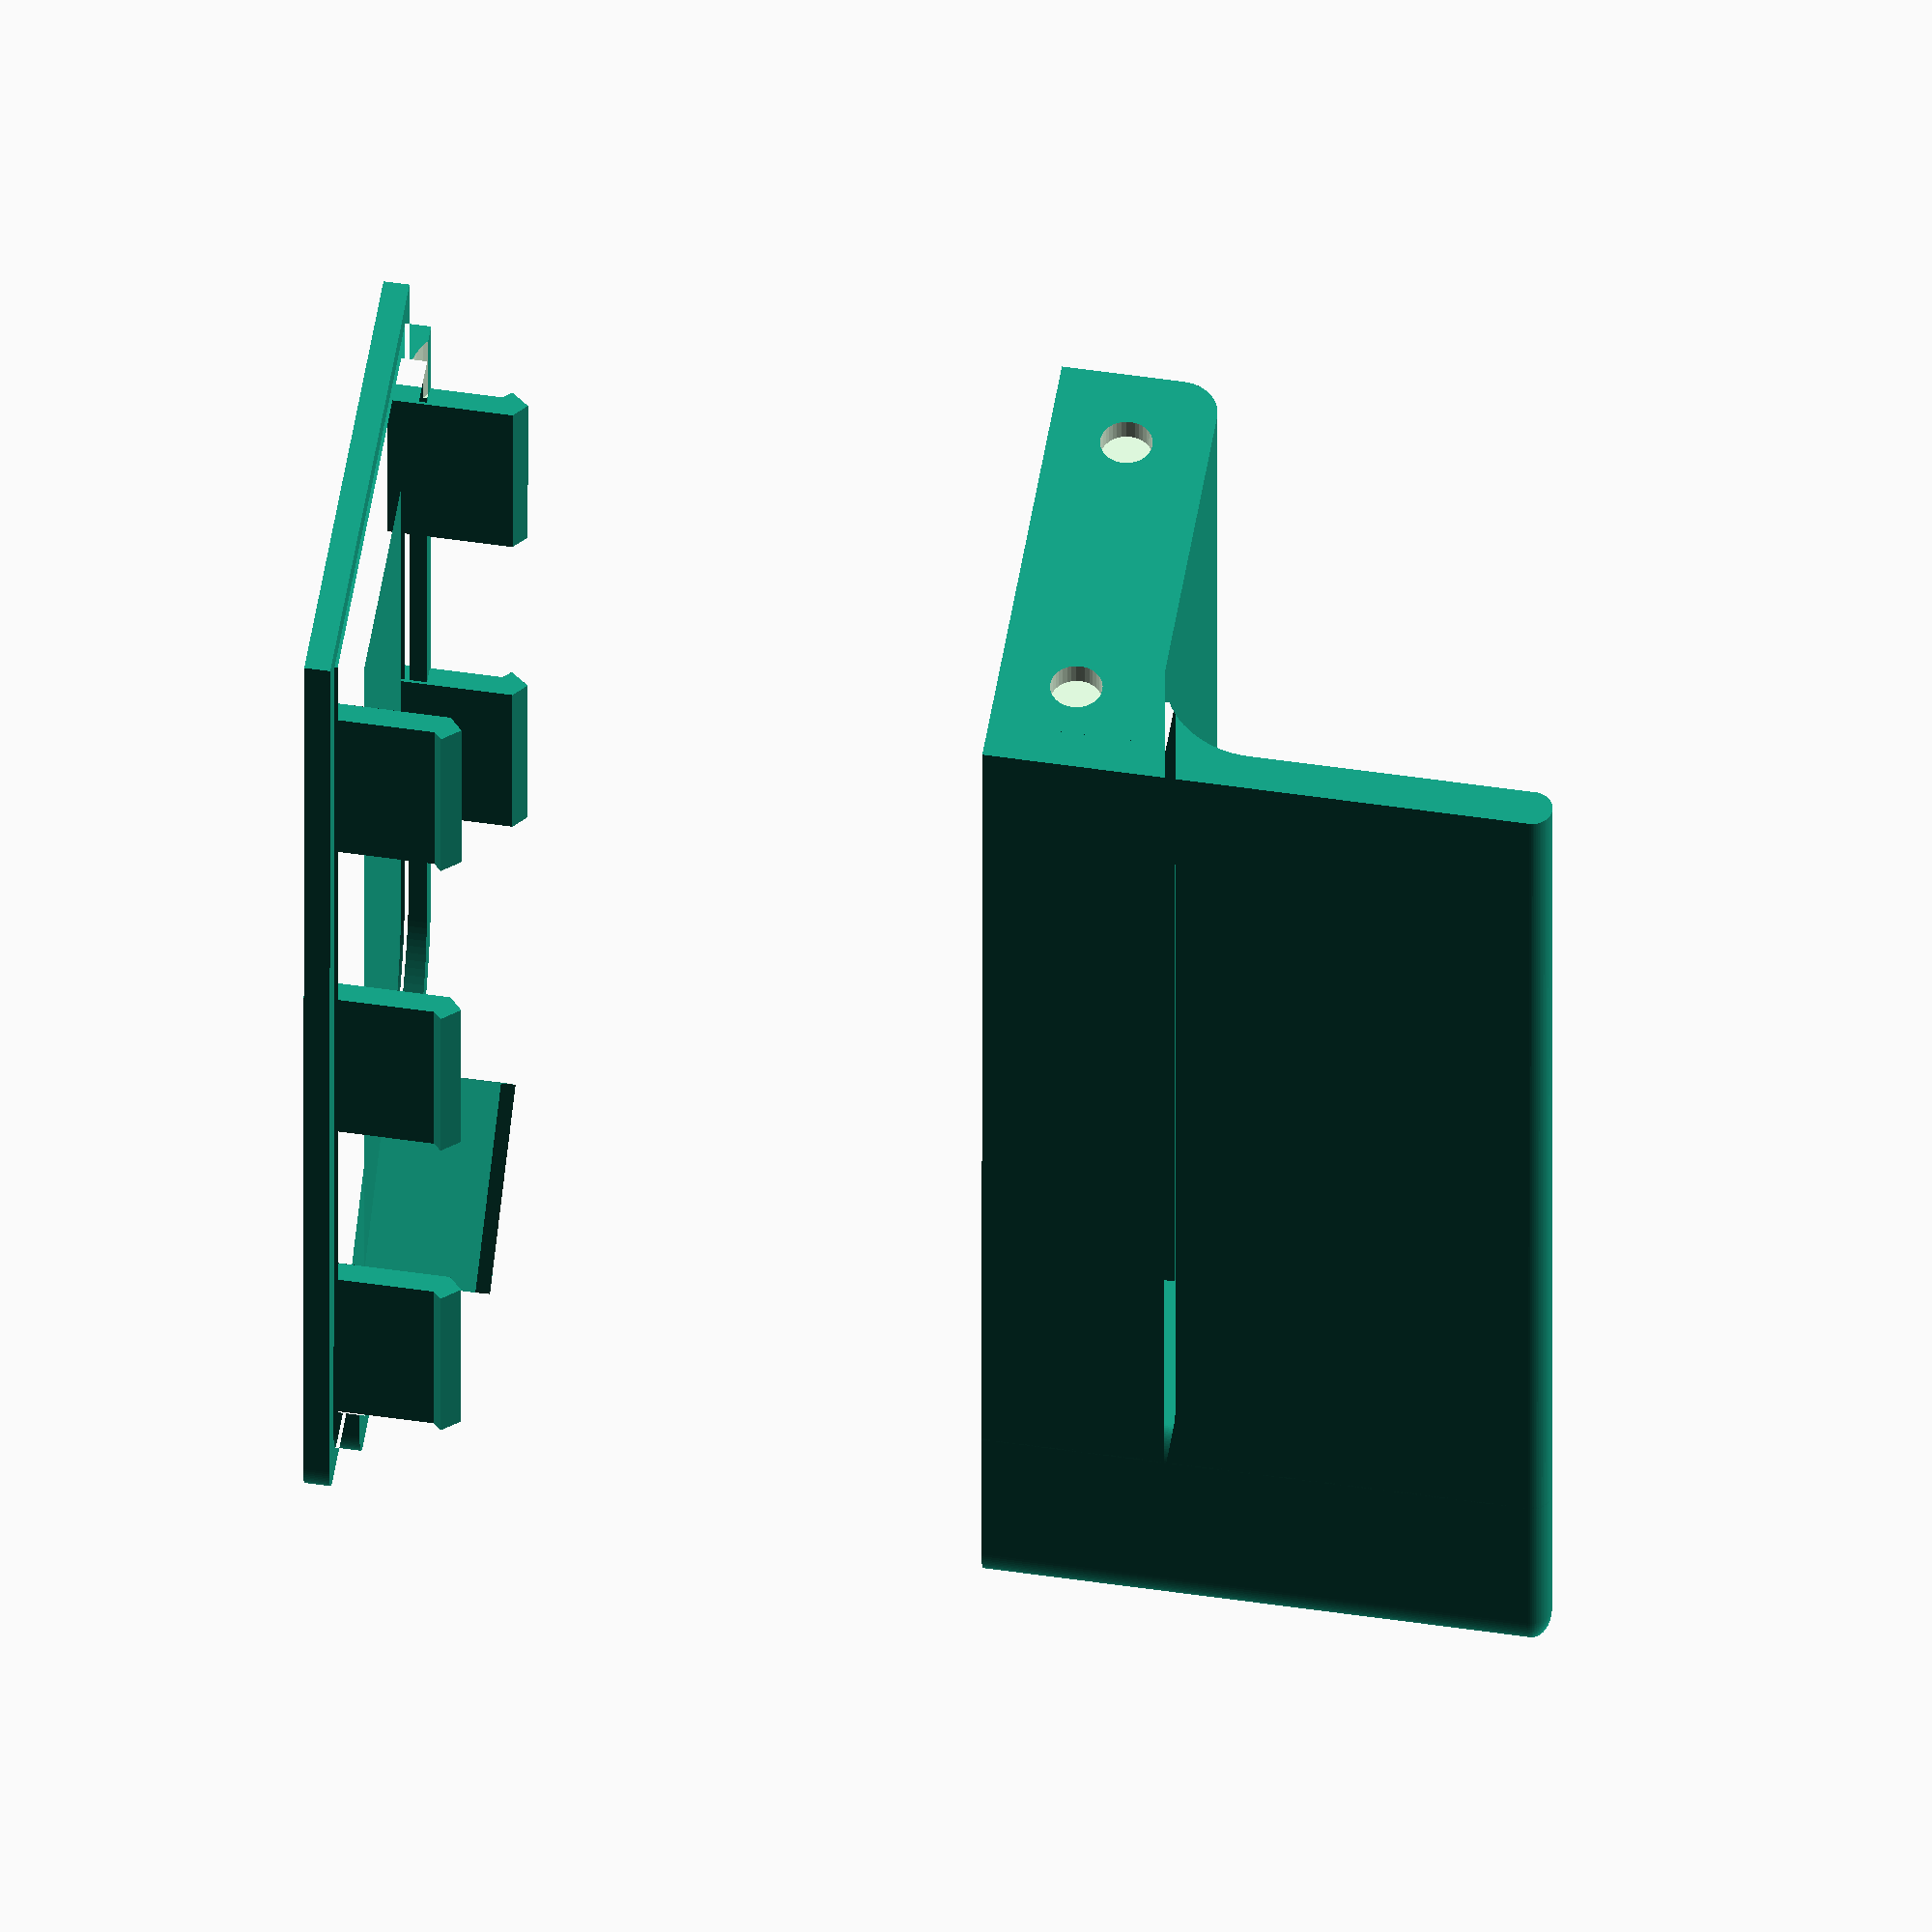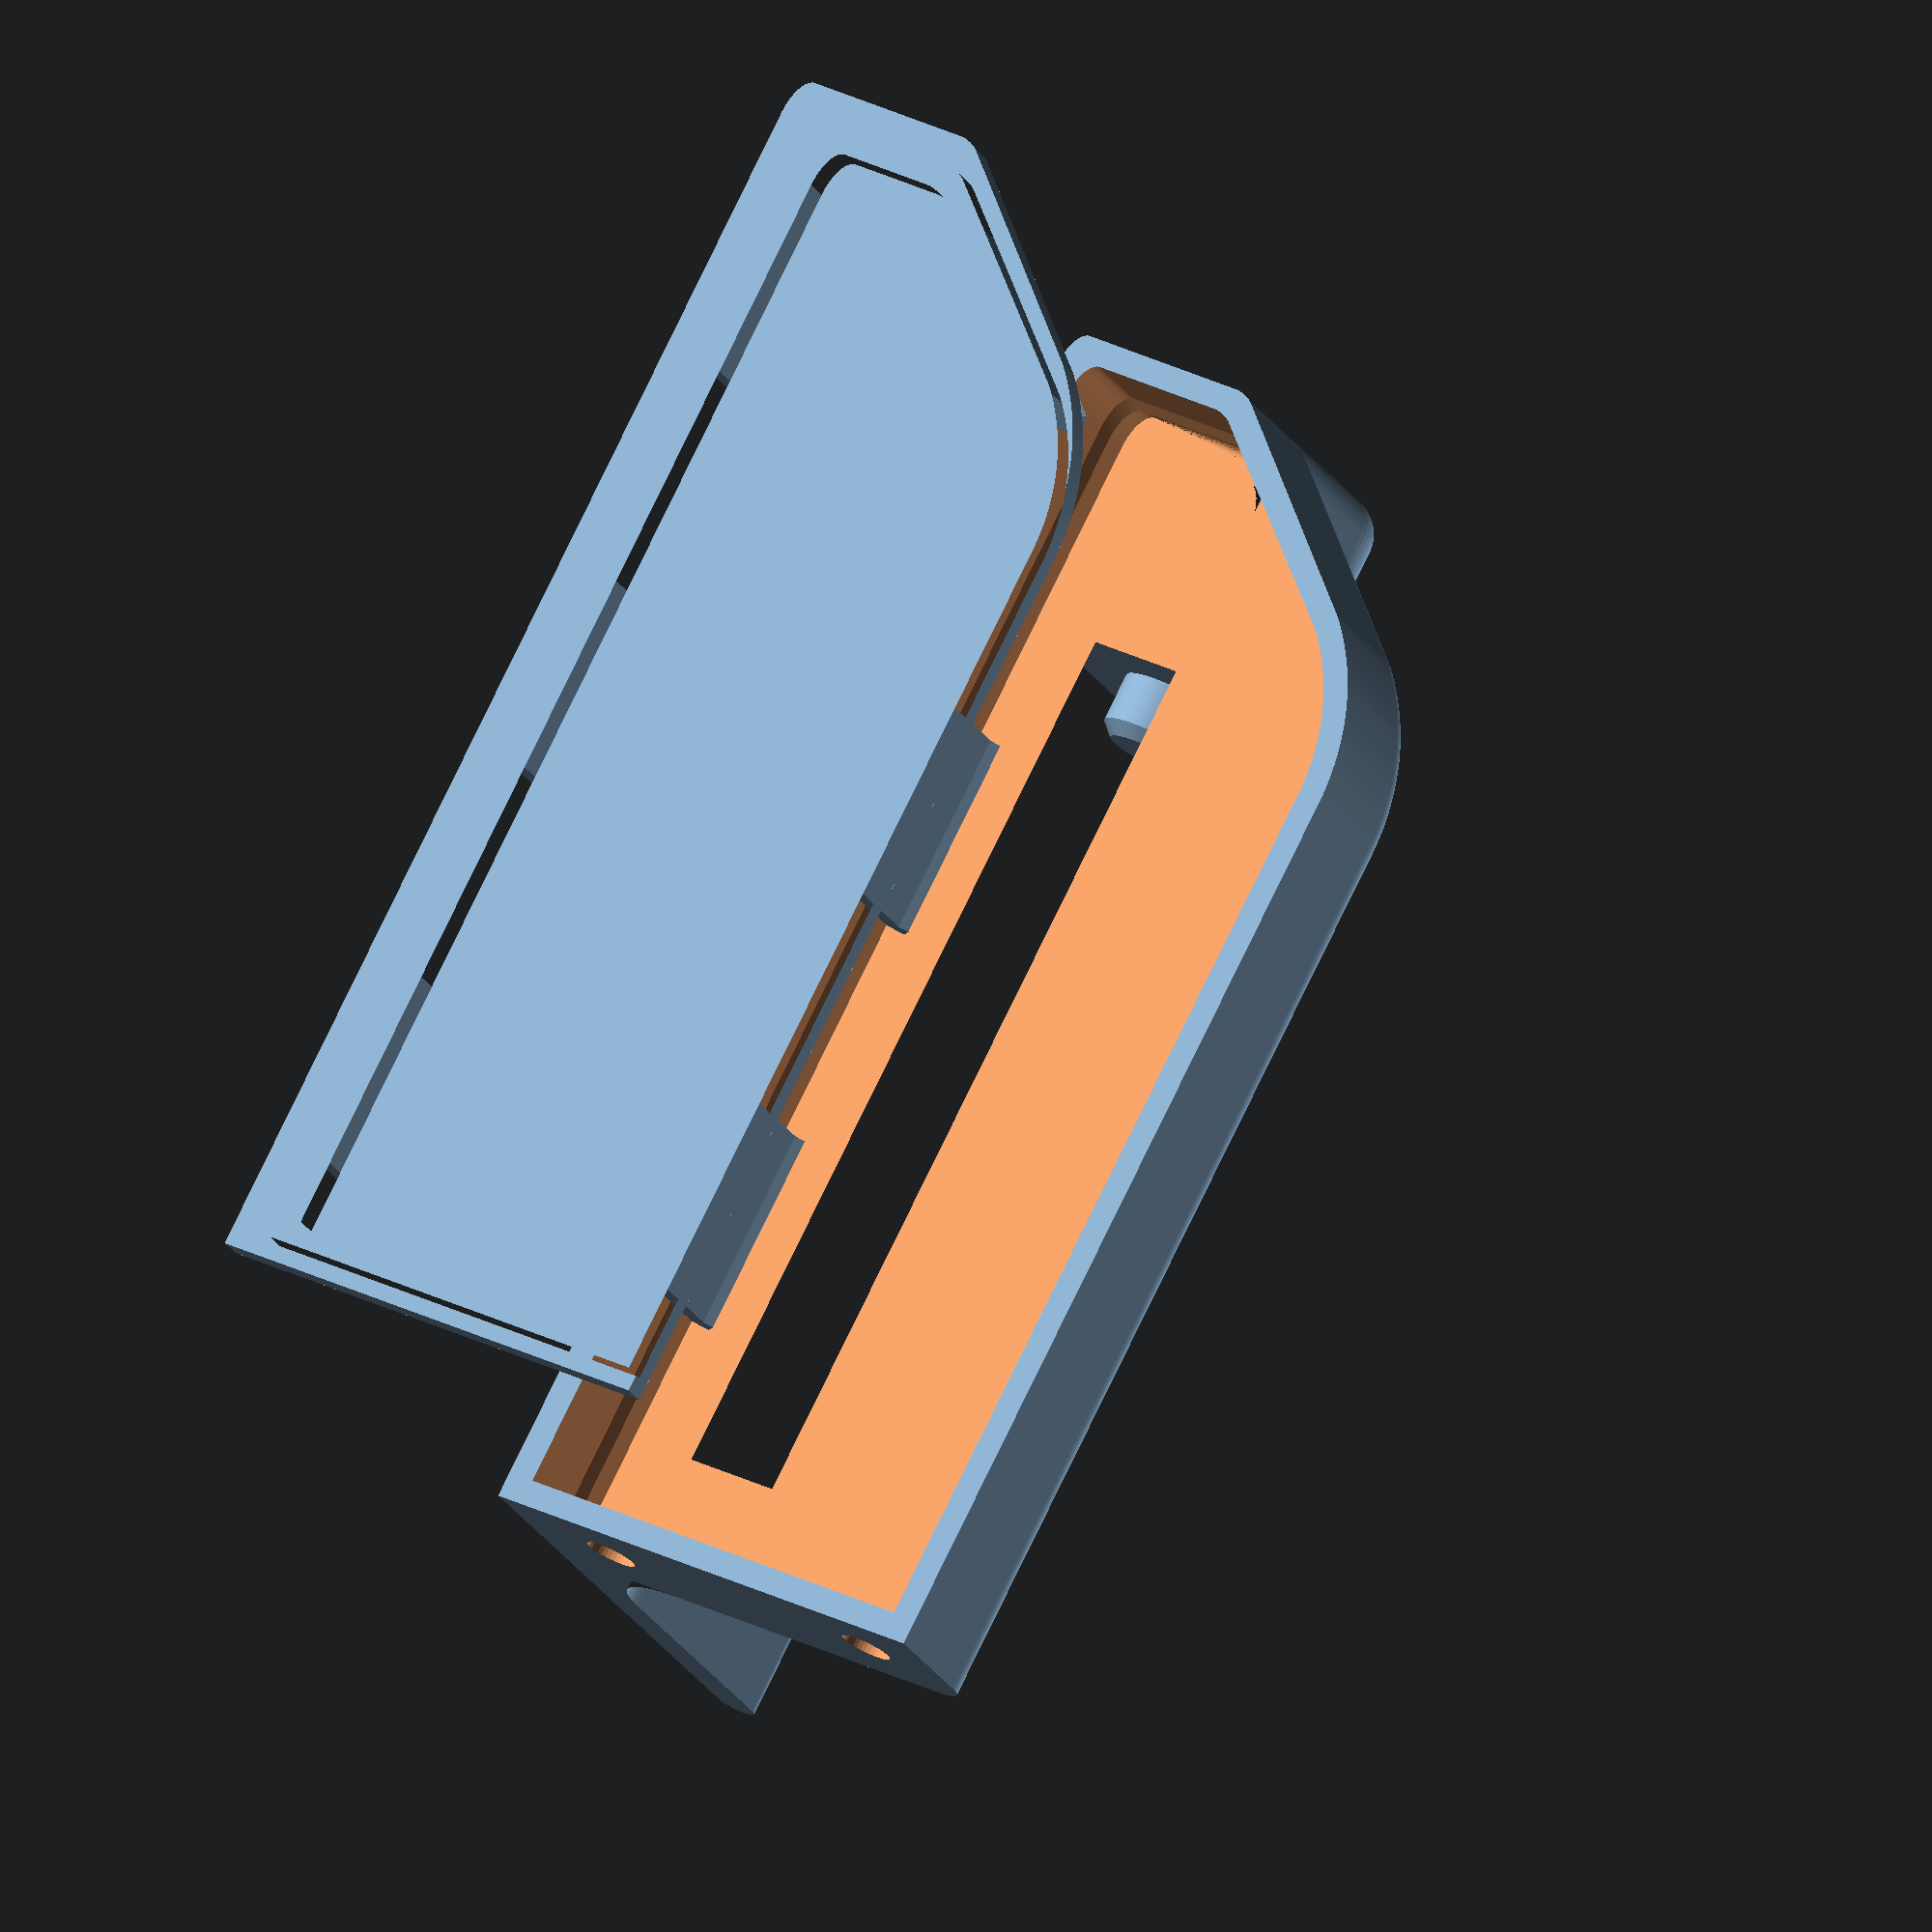
<openscad>
///* Fine
    cang = 1;
    bang = 5;
    dang = 2.5;
    dstp = 5;
    pang = 10;
    pbev = 15;
    centersteps = 60;
    coang=82;
// */
 
/* Coarse
    cang = 5;
    bang = 15;
    dang = 5;
    dstp = 3;
    pang = 15;
    pbev = 30;
    centersteps = 20;
    coang=80;
// */

width = 170;
height = 170;
breadth = 100;
thick = 15;
wall = 2;
exof = 10;
edgebev = 3;
edgeoff = 5;

indof = 20;
cutof = 14;

butwid = 50;
buthi = 50;
knobr = 25;
butsz = 140;

hingetol = 0.2;

basehi = 9.5;

tabhi = 18;
mtabhi = 13;
stabhi = 7.5;

boxheight = 51;
ribheight = 30;
boxang = 30;
boxsl = tan(boxang)*sin(45);

centerwidth = (width+thick+exof-butsz-0.1)*2;
centerthick = 32;

buttonsp = 75;

ledholes = false;
fixit = ledholes?0:1;

complete = false;

if (complete) {

    rotate([90,0,0]) front_l();
    rotate([90,0,0]) front_r();

    buttons_r();
    mirror([1,0,0]) buttons_r();

    hinge_r();
    mirror([1,0,0]) hinge_r();

    center_p();

    *color("teal") translate([0,125,27]) rotate([-90,90,0]) batteryholder();
    *color("teal") translate([118,68,0]) rotate([180,0,45]) batteryholder();
    *color("teal") translate([2.5,113.6,0]) rotate([180,0,90]) batteryholder_1();

    translate([0, 0, -0.1]) center_bottom();

    color("teal") translate([0,butsz-buthi+5.5+wall,50.0]) rotate([-90,0,180]) batteryholder_1();

    *color("teal") translate([130,75.1,11]) rotate([180+boxang,0,135]) atmega();
} else {

    // To print
    *rotate([90,-45,0]) sidebox();
    *rbutton();

    *rotate([90,45,0]) mirror([1,0,0]) sidebox();

    //*rotate([0,0,7.7])
    *front_r();
    *front_r_bottom();
    //*rotate([0,0,-10])
    *front_l();
    *front_l_bottom();
    *union() {
        mirror([1,0,0]) quarterpipe();
        translate([-5,height,breadth/2]) topdisc();
    }

    *center_p();
    *translate([0,0,-0.1]) center_bottom();

    *translate([0,0.1,0]) sidebox();
    *translate([0,0.1,-0.1]) sidebox_bottom();
    *translate([0,0.1,-0.1]) mirror([1,0,0]) sidebox_bottom();

    *rotate([90,0,0]) hinge_r();
    hinge_r();
    translate([0,0, -50.1]) hinge_bottom();

    *rotate([90,0,0]) mirror([1,0,0]) hinge_r();
    *mirror([1,0,0]) hinge_r();
    *translate([0,0, -0.1]) mirror([1,0,0]) hinge_bottom();
}

// Bottom covers

module front_l_bottom(rw=width, rh=height, w=breadth, t=wall, o=edgeoff, bv=edgebev+0.2, ang=coang-2) {
    csds = (ang/cang+1);
    bsds = 4;
    tsds = csds*bsds;
    translate([-exof,50,0]) difference() {
        polyhedron(points = concat(
            qcircle_c(rw  , rh  ,   o+bv, san=-90, ean=ang),
            qcircle_c(rw+t, rh+t,   o+bv, san=-90, ean=ang),
            qcircle_c(rw+t, rh+t, w-o-bv, san=-90, ean=ang),
            qcircle_c(rw  , rh  , w-o-bv, san=-90, ean=ang)
        ), faces = concat(
            [for (s=[0:csds-2], b=[0:csds:tsds-csds]) each [
                [s+b,s+b+1,s+((b+csds)%tsds)],[s+b+1,s+((b+csds)%tsds)+1,s+((b+csds)%tsds)]
            ]],
            [[0,csds,2*csds],[0,2*csds,3*csds],[csds-1,3*csds-1,2*csds-1],[csds-1,4*csds-1,3*csds-1]]
        ));
        for (an=[2.5:5:87.5]) rib(an, w=wall+1, z=breadth-0.2);
        mirror([1,0,0]) for (s=l_points) bcpoint(s[0],s[1], coa=11.5);
    }
    translate([-exof, 50, 0]) mirror([1,0,0]) {
        thi = 45;
        twi = 4;
        rotate([0,0,ang-0.3])
        translate([rw+t+0.1, 0, w/2]) {
            rotate([0,90,0]) linear_extrude(height=0.9) polygon([
                [-thi/2,0],[-thi/2+twi,twi],[thi/2-twi,twi],[thi/2,0]
            ]);
            translate([-0.1,-2.01,0])
            rotate([0,90,90]) linear_extrude(height=2.6) polygon([
                [-thi/2,-1],[-thi/2-2,1],[thi/2+2,1],[thi/2,-1]
            ]);
            //translate([-0.1,-0.705,0]) cube([2,2.6,w-2*(o+bv)], true);
        }
        thi2 = 11;
        twi2 = 1.5;
        for (s=[-2:2]) {
            translate([rh+3-0.01, 0.9, w/2+s*15])
            rotate([0,90,0]) linear_extrude(height=1, scale=0.4) polygon([
                [-thi2/4,0],[-thi2/4+twi2,-twi2],[thi2/4-twi2,-twi2],[thi2/4,0]
            ]);
            translate([rh+3-0.01, 0.9, w/2+s*15])
            rotate([0,-90,0]) linear_extrude(height=1, scale=0.4) polygon([
                [-thi2/4,0],[-thi2/4+twi2,-twi2],[thi2/4-twi2,-twi2],[thi2/4,0]
            ]);
        }
        translate([rh+3-0.2,1.65,w/2]) cube([2.4,2.6,w-2*(o+bv)], true);
    }
}

module front_r_bottom(rw=width, rh=height, w=breadth, t=wall, o=edgeoff, bv=edgebev+0.2, ang=89) {
    csds = (ang/cang+1);
    bsds = 4;
    tsds = csds*bsds;
    translate([exof,50,0]) mirror([1,0,0]) difference() {
        polyhedron(points = concat(
            qcircle_c(rw  , rh  ,   o+bv, san=-90, ean=ang),
            qcircle_c(rw+t, rh+t,   o+bv, san=-90, ean=ang),
            qcircle_c(rw+t, rh+t, w-o-bv, san=-90, ean=ang),
            qcircle_c(rw  , rh  , w-o-bv, san=-90, ean=ang)
        ), faces = concat(
            [for (s=[0:csds-2], b=[0:csds:tsds-csds]) each [
                [s+b,s+b+1,s+((b+csds)%tsds)],[s+b+1,s+((b+csds)%tsds)+1,s+((b+csds)%tsds)]
            ]],
            [[0,csds,2*csds],[0,2*csds,3*csds],[csds-1,3*csds-1,2*csds-1],[csds-1,4*csds-1,3*csds-1]]
        ));
        for (an=[2.5:5:87.5]) rib(an, w=wall+1, z=w-0.2);
        mirror([1,0,0]) for (s=r_points) bcpoint(s[0],s[1]);
    }
    translate([exof, 50, 0]) {
        thi = 45;
        twi = 4;
        rotate([0,0,ang-0.3])
        translate([rw+t+0.1, 0, w/2]) {
            rotate([0,90,0]) linear_extrude(height=0.9) polygon([
                [-thi/2,0],[-thi/2+twi,twi],[thi/2-twi,twi],[thi/2,0]
            ]);
            translate([-0.1,-2.01,0])
            rotate([0,90,90]) linear_extrude(height=2.6) polygon([
                [-thi/2,-1],[-thi/2-2,1],[thi/2+2,1],[thi/2,-1]
            ]);
        }
        thi2 = 11;
        twi2 = 1.5;
        for (s=[-2:2]) {
            translate([rh+3-0.01, 0.9, w/2+s*15])
            rotate([0,90,0]) linear_extrude(height=1, scale=0.4) polygon([
                [-thi2/4,0],[-thi2/4+twi2,-twi2],[thi2/4-twi2,-twi2],[thi2/4,0]
            ]);
            translate([rh+3-0.01, 0.9, w/2+s*15])
            rotate([0,-90,0]) linear_extrude(height=1, scale=0.4) polygon([
                [-thi2/4,0],[-thi2/4+twi2,-twi2],[thi2/4-twi2,-twi2],[thi2/4,0]
            ]);
        }
        translate([rh+3-0.2,1.65,w/2]) cube([2.4,2.6,w-2*(o+bv)], true);
    }
}

module hinge_bottom(w = breadth+hingetol, hsw = 20, t=wall) {
    csds = (45/dang+135/bang+5);
    bsds = 6;
    tsds = csds*bsds;
    difference() {
        polyhedron(
            points = concat(
                hinge_c_curve1(0, -t, t=0),
                hinge_c_curve1(0, 0, t=0),
                hinge_c_curve1(0, 0, t=t+0.1),
                hinge_c_curve1(0, 2, t=t+0.1),
                hinge_c_curve1(0, 2, t=t*2),
                hinge_c_curve1(0, 0, t=t*2)
            ), faces = concat(
                [for (s=[0:bsds-2]) each cquads(csds, csds*s, csds*bsds)],
                [[for (s=[0:csds-1]) s],
                 [for (s=[tsds-1:-1:tsds-csds]) s]]
            ));
        b_hingeholes(o=-1);
    }
    x1=width+thick-5.5;
    x2=width+thick+hsw+7.4;
    translate([x1, -17, 0]) rotate([0,0,90]) box_tab(w=16, h=stabhi+0.1);
    translate([x1, -51, 0]) rotate([0,0,90]) box_tab(w=16, h=stabhi+0.1);
    translate([x1, -85, 0]) rotate([0,0,90]) box_tab(w=16, h=stabhi+0.1);

    translate([x2, -17, 0]) rotate([0,0,-90]) box_tab(w=16, h=stabhi+0.1);
    translate([x2, -51, 0]) rotate([0,0,-90]) box_tab(w=16, h=stabhi+0.1);

    translate([x2-12, -90, 0]) rotate([0,0,-140]) box_tab(w=16, h=stabhi+0.1);
}

module center_bottom(w = centerwidth, b = centerthick, t = wall, tol=0.2) {
    csds = 4;
    bsds = 6;
    tsds = csds*bsds;
    y = butsz-buthi+5.1;
    difference() {
        polyhedron(
        points = concat(
            cb_curve(w-tol*2, b, -t, y),
            cb_curve(w-tol*2, b, 0, y),
            cb_curve(w-t*2-tol*2, b-t*2-tol*2, 0, y+t+tol),
            cb_curve(w-t*2-tol*2, b-t*2-tol*2, 5, y+t+tol),
            cb_curve(w-t*4-tol*4, b-t*4-tol*4, 5, y+t*2+tol*2),
            cb_curve(w-t*4-tol*4, b-t*4-tol*4, 0, y+t*2+tol*2)),
        faces = concat(
            [for (s=[0:bsds-2]) each cquads(csds, csds*s, tsds)],
            [[for (s=[0:csds-1]) s],
             [for (s=[tsds-1:-1:tsds-csds]) s]]
             ));

        translate([-w/2+18, y+b-t-t/2, 4.5]) cube([14, t+1, 3], true);
        translate([-w/2+18, y+b-t-t/2, 3]) cube([8, t+1, 6], true);

        b_centerholes();
        b_centerholes(f=-1);
    }
    translate([-w/2+18, y+b-t-9.5, 0]) {
        translate([0,0,1.45]) cube([12, 4, 3.1], true);
        translate([-5,3,1.45]) cube([2, 8.5, 3.1], true);
        translate([ 5,3,1.45]) cube([2, 8.5, 3.1], true);
        translate([ 4.2,0,3]) cylinder(3, 1.5, 1.5, $fn=360/pang);
        translate([-4.2,0,3]) cylinder(3, 1.5, 1.5, $fn=360/pang);
        translate([ 4.2,0,6]) cylinder(0.5, 1.5, 1.0, $fn=360/pang);
        translate([-4.2,0,6]) cylinder(0.5, 1.5, 1.0, $fn=360/pang);

        translate([-6.8, 0, 0]) musb_tab();
        translate([ 6.8, 0, 0]) mirror([1,0,0]) musb_tab();
    }

    translate([0, y+b-t-0.6, 0]) box_tab(w=40);
    translate([-w/2+20, y+t+0.6, 0]) mirror([0,1,0]) box_tab();
    translate([ w/2-20, y+t+0.6, 0]) mirror([0,1,0]) box_tab();
}

module b_centerholes(o=-1, f=1, t=wall, r=10/2) {
    y = butsz-buthi+5.1 + centerthick/2;
    x = f*(centerwidth/2+o*(t+3-0.5));
    translate([x, y, 25]) {
        translate([0,-10,-18]) rotate([0,90,0]) cylinder(7, r, r, true, $fn=360/pang);
        translate([0, 10,-18]) rotate([0,90,0]) cylinder(7, r, r, true, $fn=360/pang);
    }
}

module b_hingeholes(o=1, t=wall, r=10/2) {
    translate([width+thick/2+ 7, o*(t+3), 6]) rotate([90,0,0]) cylinder(7, r, r, true, $fn=360/pang);
    translate([width+thick/2+31, o*(t+3), 6]) rotate([90,0,0]) cylinder(7, r, r, true, $fn=360/pang);
}

module musb_tab(h=4.6, w=8) {
    rotate([0,-90,-90]) translate([0,0,-w/2]) linear_extrude(height=w) polygon([
        [-1,0],[h,0],[h+0.4,0.4],[h+2,-0.4],[h+1, -1.4],[-1,-1.4]
    ]);
}

module box_tab(h=tabhi+0.1, w=20) {
    rotate([0,-90,0]) translate([0,0,-w/2]) linear_extrude(height=w) polygon([
        [-1,0],[h,0],[h+0.6,0.6],[h+2,-0.5],[h+1, -1.6],[-1,-1.6]
    ]);
}

function cb_curve(w, b, h, y) = [[-w/2,y,h],[w/2,y,h],[w/2,y+b,h],[-w/2,y+b,h]];


module sidebox_bottom(t = wall, tol=0.2) {
    csds = (225/bang+5)+(45/dang+1);
    bsds = 6;
    tsds = bsds*csds;
    tw = width+thick+exof;
    supr = 64/sqrt(2);
    difference() {
        union() {
            polyhedron(points = concat(
                sbb_curve(-t, 0),
                sbb_curve(0, 0),
                sbb_curve(0, t+tol),
                sbb_curve(5, t+tol),
                sbb_curve(5, t*2+tol),
                sbb_curve(0, t*2+tol)
                ), faces = concat(
                    [for (s=[0:bsds-2]) each cquads(csds, csds*s, tsds)],
                    [[for (s=[0:csds-1]) s],
                     [for (s=[tsds-1:-1:tsds-csds]) s]]
                ));

            translate([tw-butsz/2-21.65+30, butsz/2-21.65-30, 0]) rotate([0,0,135]) box_tab(w=40);
            translate([tw-butsz/2-21.65-30, butsz/2-21.65+30, 0]) rotate([0,0,135]) box_tab(w=40);
            translate([tw-butsz/2+21.65, butsz/2+21.65, 0]) rotate([0,0,-45]) box_tab(h=mtabhi+0.1, w=127);
        }
        b_centerholes(o=1);
        b_hingeholes();

        // Rib cutouts
        translate([tw-butsz/2, butsz/2, 0]) rotate([0,0,45]) sb_support(th=1.2);
        translate([tw-butsz/2+supr, butsz/2-supr, 0]) rotate([0,0,45]) sb_support(th=1.2);
        translate([tw-butsz/2-supr, butsz/2+supr, 0]) rotate([0,0,45]) sb_support(th=1.2);
        for (s=[-supr:supr/4:supr]) {
            translate([tw-butsz/2+s, butsz/2-s, 0]) rotate([0,0,45]) sb_support_2(th=0.6);
        }
        translate([tw-butsz/2+supr*1.25, butsz/2-supr*1.25, 0]) rotate([0,0,45]) sb_support_2(12, th=0.6);
    }
}

function sbb_curve(z, t, eb=5, hb=20, w=width+thick+exof, bw=butwid, bh=buthi, bs=butsz, hsw=20) = concat(
// I don't know where 1.213 comes from; trial and error
    [[w-t+hsw, t, z]],
    bcircle_b(hb-t, w-hb+hsw, hsw-1.213, z, 90, 135, a=dang),
    bcircle_b(eb-t, w-bs+bh-eb, bs-eb, z, 135, 180),
    bcircle_b(eb-t, w-bs+eb, bs-eb, z, 180, 270),
    bcircle_b(eb-t, w-bs+eb, bs-bw+eb, z, 270, 315),
    bcircle_b(eb-t, w-bw+eb, eb, z, 315, 360)
    );

function bcircle_b(r, x, y, z, san, ean, a=bang) = 
    [for (an=[san:(san<ean?a:-a):ean])
        [x+r*sin(an),y-r*cos(an),z]];

// The modules

module center_p(w = centerwidth, b = centerthick, h = 40, eh=40, t=wall, st=centersteps) {
    csds = 2*st+2;
    bsds = (180/bang+7);
    tsds = csds*bsds;
    y = butsz-buthi+5.1;
    difference() {
        union() {
            polyhedron(points = concat( 
                [for (an=[-90:bang:0]) each center_curve(an, y, w, b, h, eh+30, st)],
                center_curve(0, y, w, b, 0, 0, st),
                center_curve(0, y+t, w-t*2, b-t*2, 0, 0, st, bv=edgebev-t),
                center_curve(0, y+t, w-t*2, b-t*2, tabhi-1.2, 0, st, bv=edgebev-t),
                center_curve(0, y+t+0.6, w-t*2, b-t*2-1.2, tabhi, 0, st, bv=edgebev-t-0.6),
                center_curve(0, y+t, w-t*2, b-t*2, tabhi+0.6, 0, st, bv=edgebev-t),
                [for (an=[0:-bang:-90]) each center_curve(an, y+t, w-t*2, b-t*2, h, eh+30, st, bv=edgebev-t)]
                ), faces = concat(
                [for (s=[0:bsds-2]) each cquads(csds, csds*s, tsds)],
                [for (s=[0:csds/2-1]) each [[s, s+1, csds-s-1],[s, csds-s-1, csds-s]]],
                [for (s=[0:csds/2-1]) each [[tsds-s-1, tsds-s-2, tsds-csds+s+1],[tsds-s-1, tsds-csds+s+1, tsds-csds+s]]]
                ));
            translate([0, y, h+eh+10]) disc(r=40, t=b+5);
        }
        translate([0, y+t, h+eh+10]) disc(r=38, t=b+5-t*2);
        translate([0, y+b/2, h+eh-10]) cube([51.6, b-t*2, 40], true);

        centerholes(f =  1);
        centerholes(f = -1);

        translate([-w/2+14, y+b-t/2, 25]) switchhole();
        translate([-w/2+18, y+b-t/2, 1.5]) cube([9, t+1, 3.2], true);
        translate([0, y+t+0.5, tabhi]) cube([29.2, 1, 4], true);
    }
    translate([0, y+t, 0]) battery_slot();
    translate([0, y+t, 0]) mirror([1,0,0]) battery_slot();
}

module battery_slot(l=100, l2=15, w=29.2, h=4.5, t=1, s=2.5, e=0.5) {
    translate([w/2,0,l2+h+t]) rotate([0,90,0]) linear_extrude(height=s) polygon([
        [0,0],[0,h+t],[e,h+t],[e+h+t,0]
    ]);
    translate([w/2,h,l2+h+t]) rotate([-90,0,0]) linear_extrude(height=t) polygon([
        [-e,0],[0,0],[0,e]
    ]);
    translate([w/2,0,l2+h+t]) linear_extrude(height=l-l2-h-t) polygon([
        [0, -e],[0, h],[-e, h],[-e, h+t],[s,h+t],[s,-e]
    ]);
}

module switchhole(t=wall) {
    rotate([90,0,0]) cylinder(t+1, 10, 10, true, $fn=360/dang);
    translate([-10,0,0]) cube([1, t+1, 2], true);
    translate([0,0, 10]) cube([4, t+1, 1], true);
    translate([0,0,-10]) cube([4, t+1, 1], true);
}

function center_curve(an, y, w, b, h, eh, st, bv=edgebev) = concat(
    [for (x=[ 1:-2/st:-1]) [ x*w/2, y  +bv-bv*cos(an), h-bv*sin(an) + eh*((1-abs(x))*(1-abs(x))) ]],
    [for (x=[-1: 2/st: 1]) [ x*w/2, y+b-bv+bv*cos(an), h-bv*sin(an) + eh*((1-abs(x))*(1-abs(x))) ]]
);

/*
function center_curve(an, y, w, b, h, eb=5, bv=edgebev) = concat(
    qcircle(
        eb-bv+bv*cos(an), eb-bv+bv*cos(an),
        h-bv-bv*sin(an),  w/2-eb, y+eb, san=90, a=bang),
    qcircle(
        eb-bv+bv*cos(an), eb-bv+bv*cos(an),
        h-bv-bv*sin(an), -w/2+eb, y+eb, san=180, a=bang),
    qcircle(
        eb-bv+bv*cos(an), eb-bv+bv*cos(an),
        h-bv-bv*sin(an), -w/2+eb, y+b-eb, san=270, a=bang),
    qcircle(
        eb-bv+bv*cos(an), eb-bv+bv*cos(an),
        h-bv-bv*sin(an),  w/2-eb, y+b-eb, san=0, a=bang)
);
*/

module hinge_r(w = breadth+hingetol, bv=edgebev) {
    csds = 360/bang+5;
    bsds = 90/bang+2;
    bsh = bsds/2-1;
    tsds = csds*bsds;

    bsds2 = 180/bang+2;
    tsds2 = csds*bsds2;

    exsds = (90/cang-1);

    translate([exof,0,basehi]) difference() {
        union() {
            polyhedron(
            points = concat(
                hinge_curve(0,0,0,bv),
                [for (an=[0:bang:90]) each
                    hinge_curve(an,-w,1, bv)]
                    ),
            faces = concat(
                [for (s=[0:bsds-2]) each cquads(csds, csds*s, tsds)],
                [[for (s=[0:csds-1]) s],
                 [for (s=[tsds-1:-1:tsds-csds]) s]]
             ));
            polyhedron(
                points = concat(
                    [for (an=[-90:bang:0]) each
                        hinge_curve(an,-w+indof-0.1,-1, bv, sho=cutof+2.5, eb=5, oc=8)],
                    [for (an=[0:bang:90]) each
                        hinge_curve(an,-w,1, bv, sho=cutof+2.5, eb=5, oc=8)]
                        ),
                faces = concat(
                    [for (s=[0:bsds2-2]) each cquads(csds, csds*s, tsds2)],
                    [[for (s=[0:csds-1]) s],
                     [for (s=[tsds2-1:-1:tsds2-csds]) s]]
             ));
            translate([width+thick/2,-w+indof,10.5]) rotate([90,0,0]) cylinder(7.5, 4.4, 4.4, true, $fn=360/dang);
            translate([width+thick/2,-w+indof+4.25,10.5]) rotate([90,0,0]) cylinder(1, 3.4, 4.4, true, $fn=360/dang);
            hinge_side1();
        }
        translate([-exof,0,-basehi]) hinge_cutout();
        translate([-exof, 0.7, -basehi]) hingeholes();
    }
}

module hinge_side1(hsw = 20, w = breadth+hingetol, x = width+thick, bv=edgebev, tol=0.1) {
    csds = (45/bang+45/dang+6);
    bsds = (90/bang+2);
    tsds = bsds*csds;
    polyhedron(
        points = concat(
            hinge_s_curve1(0, x, hsw, w, -basehi, bv),
            [for (an=[0:bang:90]) each hinge_s_curve1(an, x, hsw, w, -tol, bv)]
            ),
        faces = concat(
            [for (s=[0:bsds-2]) each cquads(csds, csds*s)],
            [[for (s=[0:csds-1]) s],
             [for (s=[tsds-1:-1:tsds-csds]) s]]
        )
    );
}

module hinge_side2(hsw = 20, w = butwid, x = width+thick, bv=edgebev, eb=5, tol=0.1) {
    csds = (45/dang+4);
    bsds = (90/bang+2);
    tsds = bsds*csds;
    polyhedron(
        points = concat(
            hinge_s_curve2(0, x, hsw, w, -basehi, bv, eb),
            [for (an=[0:bang:90]) each hinge_s_curve2(an, x, hsw, w, -tol, bv, eb)]
            ),
        faces = concat(
            [for (s=[0:bsds-2]) each cquads(csds, csds*s)],
            [[for (s=[0:csds-1]) s],
             [for (s=[tsds-1:-1:tsds-csds]) s]]
        )
    );
}

function hinge_s_curve1(an, x, hsw, w, z, bv, hb=20) = concat(
    qcircle(bv*cos(an), bv*cos(an),
        z+bv*sin(an), x-bv, -w+bv, san=135, ean=45, a=-bang),
    qcircle(hb-bv+bv*cos(an), hb-bv+bv*cos(an),
        z+bv*sin(an), x+hsw-hb, -w+hsw+hb*0.4, san=90, ean=45, a=-dang),
    [[x+hsw-bv+bv*cos(an), 0, z+bv*sin(an)],
     [x-bv-12, 0, z+bv*sin(an)],
     [x-bv-12, -10, z+bv*sin(an)],
     [x-bv, -10, z+bv*sin(an)] ]
);
    
function hinge_s_curve2(an, x, hsw, w, z, bv, eb, hb=20) = concat(
    [[x+2-eb, w-2-eb+(eb-bv+bv*cos(an))*sqrt(2), z+bv*sin(an)],
     [x+2-eb, 0, z+bv*sin(an)],
     [x+hsw-bv+bv*cos(an), 0, z+bv*sin(an)]],
    qcircle(hb-bv+bv*cos(an), hb-bv+bv*cos(an),
        z+bv*sin(an), x+hsw-hb, w-hsw-eb+(eb-hb)*(sqrt(2)-1), san=45, ean=45, a=-dang)
);

function hinge_curve(an, o, bs, bv, sho=0, oc=3, tc=1.5, bh=basehi, bw=thick, th=32.5, eb=10.5, rw=width, tol=0.1) = concat(
    [[rw+bw-bv*(1-cos(an)),o+bs*bv-bv*sin(an),-bh]],
    bcircle(
        oc-bv+bv*cos(an),
        rw+bw-oc, o+bs*bv-bv*sin(an), sho-tol+bv-oc, a=bang),
    bcircle_e(
        eb-bv+tc-tc*cos(an)+tol, eb-bv*cos(an)+tol,
        rw+eb-bv, o+bs*bv-bv*sin(an), sho+eb, san=-180,a=-bang),
    bcircle(
        tc*cos(an)+0.05,
        rw-tc-tol-0.05, o+bs*bv-bv*sin(an), th, ean=180, a=bang),
    [[rw-tc-0.05-tc*cos(an)-tol,o+bs*bv-bv*sin(an),-bh]]
);

module hinge_cutout() {
    csds = (45/dang+135/bang+5);
    bsds = (90/bang+5);
    tsds = csds*bsds;
    polyhedron(
        points = concat(
            hinge_c_curve1(0, -0.1),
            hinge_c_curve1(0, stabhi-1),
            hinge_c_curve1(0, stabhi, t=wall+0.5, t2=0.5),
            hinge_c_curve1(0, stabhi+0.5),
            [for (an=[0:bang:90]) each hinge_c_curve1(an, 9.5)]
        ), faces = concat(
            [for (s=[0:bsds-2]) each cquads(csds, csds*s, csds*bsds)],
            [[for (s=[0:csds-1]) s],
             [for (s=[tsds-1:-1:tsds-csds]) s]]
        ));
}

module sidebox_cutout() {
    csds = (45/dang+4);
    bsds = (90/bang+2);
    tsds = csds*bsds;
    polyhedron(
        points = concat(
            hinge_c_curve2(0, -0.1),
            [for (an=[0:bang:90]) each hinge_c_curve2(an, 9.5)]
        ), faces = concat(
            [for (s=[0:bsds-2]) each cquads(csds, csds*s, csds*bsds)],
            [[for (s=[0:csds-1]) s],
             [for (s=[tsds-1:-1:tsds-csds]) s]]
        ));
}

function hinge_c_curve1(an, z, hsw=20, hb=20, w=breadth+hingetol, x=width+thick, t=wall, bv=edgebev-wall, tc=1.5, t2=0) = concat(
    [ [x+hsw+9-t+bv*cos(an), -t+t2, z+bv*sin(an)], [x-8+t, -t+t2, z+bv*sin(an)]],
    qcircle(tc, bv+wall,
        z+bv*sin(an), x-8+wall-0.65+t, -w+bv+wall+t, san=180, ean=90, a=-bang),
    qcircle(wall+bv*cos(an), wall+bv*cos(an),
        z+bv*sin(an), x+hsw-hb+9-wall-t/2, -w+bv+wall+t, san=135, ean=45, a=-bang),
    qcircle(hb-bv+bv*cos(an)-t, hb-bv+bv*cos(an)-t,
        z+bv*sin(an), x+hsw-hb+10, -w+hsw+8, san=90, ean=45, a=-dang)
);

function hinge_c_curve2(an, z, hsw=20, hb=20, w=buthi, x=width+thick, t=wall, bv=edgebev-wall) = concat(
    [[x+2.8, w+bv*cos(an)*sqrt(2), z+bv*sin(an)], [x+2.8, t, z+bv*sin(an)],
     [x+hsw+9-t+bv*cos(an), t, z+bv*sin(an)]],
    qcircle(hb-bv+bv*cos(an), hb-bv+bv*cos(an),
        z+bv*sin(an), x+hsw-hb+10-t, w-hsw-12, san=45, ean=45, a=-dang)
);

module buttons_r() {
    translate([0,0.1,0]) {
        sidebox();
        boxbutton(-buttonsp/2);
        boxbutton( buttonsp/2);
        boxbutton_hw(-buttonsp/2);
        boxbutton_hw( buttonsp/2);
        translate([0,0,-0.1]) sidebox_bottom();
    }
}

module boxbutton(off=0) {
    tw = width+thick+exof;
    z = boxheight+tw*boxsl;
    ht = wall * sqrt(2);
    btr = off/sqrt(2);
    translate([tw-butsz/2+btr, butsz/2-btr, boxheight-ht-0.5])
    rotate([0,boxang,45]) rbutton();
}

module boxbutton_hw(off=0) {
    tw = width+thick+exof;
    z = boxheight+tw*boxsl;
    ht = wall * sqrt(2);
    btr = off/sqrt(2);
    color("teal")
    translate([tw-butsz/2+btr, butsz/2-btr, boxheight-ht-0.5])
    rotate([0,boxang,45]) rbutton_hw();
}

module rbutton(r=knobr-0.5, ca=dang, t=15, b=10, ba=bang, tbv=5, bbv=5) {
    csds = 360/ca;
    bsds = 180/ba+9;
    rotate([90,0,0]) translate([0,-t+7,0]) difference() {
        polyhedron(
            points = concat(
                [for (an=[-90:ba:0]) each circle(
                    r-tbv*(1-cos(an)), t-tbv*(1+sin(an)), ca)],
                [for (an=[0:ba:45]) each circle(
                    r-bbv*(1-cos(an)), bbv*(1-sin(an)), ca)],
                [for (an=[45:ba:90]) each circle(
                    r-b-bbv*(1-cos(an)), -b+bbv*(1-sin(an)), ca)],
                circle(2, -b, ca),
                circle(2, 0, ca),
                circle(r-5, 0, ca),
                circle(r-3, 2, ca),
                circle(r-3, t-4, ca),
                circle(r-5, t-2, ca)
            ),
            faces = concat(
                [for (s=[0:bsds-2]) each cquads(csds, csds*s)],
                [[for (s=[0:csds-1]) s],
                 [for (s=[csds-1:-1:0]) s+csds*(bsds-1)]]
            ));
        translate([0,-b-1,0]) rotate([-90,0,0]) rotspline();
        translate([12,t-1,0]) rotate([-90,0,0]) cylinder(1.5, 5,7, $fn=360/dang);     
    }
}

module rbutton_hw() {
    translate([0,0,-26]) cylinder(33.01, 3, 3);
    translate([0,0,-26]) cylinder(6.5, 4.4, 4.4);
    translate([0,0,-26-7.3/2]) cube([14, 15, 7.3], true);
}

module rotspline() {
    outr = 6.3/2;
    inr = 5.3/2;
    h1 = 6;
    h2 = 6.5;
    h3 = 10;
    csds = 18*2;
    bsds = 5;
    polyhedron(
        points = concat(
            rstar(1, 1, h3+2),
            rstar(outr, inr, h3),
            rstar(outr, inr, h3-h1),
            rstar(outr, outr, h3-h2),
            rstar(outr, outr, 0)
        ), faces = concat(
            [for (s=[0:bsds-2]) each cquads_r(csds, csds*s, csds*bsds)],
            [[for (s=[0:csds-1]) s],
             [for (s=[0:csds-1]) csds*bsds-s-1]]
        ));
}

function rstar(r1, r2, z, n=18) =
    [for (an = [360/n:360/n:360]) each
        [[r1*sin(an-180/n),r1*cos(an-180/n),z],
         [r2*sin(an),r2*cos(an),z]]];
    
function cquads_r(n,o,s=9999999,ex=0) = concat(
    [for (i=[0:2:n-1-ex]) [(i+1)%n+o,i+o,(i+o+n)%s]],
    [for (i=[0:2:n-1-ex]) [(i+1)%n+o,(i+o+n)%s,((i+1)%n+o+n)%s]],
    [for (i=[1:2:n-1-ex]) [(i+1)%n+o,i+o,((i+1)%n+o+n)%s]],
    [for (i=[1:2:n-1-ex]) [i+o,(i+o+n)%s,((i+1)%n+o+n)%s]]
);

module sidebox() {
    tw = width+thick+exof;
    z = boxheight+tw*boxsl;
    t = wall;
    ht = wall * sqrt(2);
    csds = 360/bang+6;
    bsds = 90/bang+7;
    eb = 5;
    bv = 3;
    btr = (buttonsp/2)/sqrt(2);
    supr = 64/sqrt(2);
    difference() {
        union() {
            polyhedron(
            points = concat(
                sb_curve(0, z-ht, boxsl, eb, 0, tw, t),
                sb_curve(0, tabhi+0.5, 0, eb, 0, tw, t),
                sb_curve(0, tabhi, 0, eb, 0, tw, t+0.5),
                sb_curve(0, tabhi-1, 0, eb, 0, tw, t),
                sb_curve(0, 0, 0, eb, 0, tw, t),
                sb_curve(0, 0, 0, eb, 0, tw),
                [for (an=[0:bang:90]) each sb_curve(an, z, boxsl, eb, bv, tw)]
            ), faces = concat(
                [for (s=[0:bsds-2]) each cquads(csds,csds*s,csds*bsds)],
                [[for (s=[0:csds-1]) s],
                 [for (s=[csds-1:-1:0]) s+(csds*(bsds-1))]]
            ));
            translate([width+thick/2+exof,-1,20]) rotate([90,0,0]) cylinder(6, 4.9, 4.9, true, $fn=360/dang);
            translate([width+thick/2+exof,-4,20]) rotate([90,0,0]) cylinder(0.5, 4.9, 4.4, $fn=360/dang);
            translate([exof,0,basehi]) hinge_side2();
        }
        translate([tw-butsz/2+btr, butsz/2-btr, boxheight-ht-0.5])
        rotate([0,boxang,45]) translate([0,0,0.83]) cylinder(wall+1, knobr, knobr, $fn=360/dang);
        translate([tw-butsz/2-btr, butsz/2+btr, boxheight-ht-0.5])
        rotate([0,boxang,45]) translate([0,0,0.83]) cylinder(wall+1, knobr, knobr, $fn=360/dang);
        translate([width+thick/2+exof, 0,20]) rotate([90,0,0]) cylinder(11.5, 3.9, 3.9, true, $fn=360/dang);
        translate([width+thick/2+exof,-4,20]) rotate([90,0,0]) cylinder(0.6, 3.6, 4.2, $fn=360/dang);
        sidebox_cutout();

        centerholes(t+1, +1);
        hingeholes(1);
    }
    translate([tw-butsz/2, butsz/2, boxheight-ht-0.5]) rotate([0,boxang, 45]) difference() {
        translate([-2.02, 0, -24.2]) cube([42.04, 130, 3], true);
        translate([0,  buttonsp/2, -23.8]) cylinder(3, 4.5, 4.5, true, $fn=360/pang);
        translate([0, -buttonsp/2, -23.8]) cylinder(3, 4.5, 4.5, true, $fn=360/pang);
    }
    translate([tw-butsz/2, butsz/2, boxheight-33.585]) rotate([0,0,45]) {
        translate([17.8, 0, 0]) cube([28.4, 130, 3], true);
    }
    translate([tw-butsz/2, butsz/2, 0]) rotate([0,0,45]) sb_support();
    translate([tw-butsz/2+supr, butsz/2-supr, 0]) rotate([0,0,45]) sb_support();
    translate([tw-butsz/2-supr, butsz/2+supr, 0]) rotate([0,0,45]) sb_support();
    for (s=[-supr:supr/4:supr]) {
        translate([tw-butsz/2+s, butsz/2-s, 0]) rotate([0,0,45]) sb_support_2();
    }
    translate([tw-butsz/2+supr*1.25, butsz/2-supr*1.25, 0]) rotate([0,0,45]) sb_support_2(12);

    translate([tw-butsz/2+22.1, butsz/2+22.1, mtabhi]) rotate([0,0,45]) sb_tablip();
}

module sb_tablip(w=butsz-11) {
    rotate([90,0,0]) translate([0,0,-w/2]) linear_extrude(height=w) polygon([
        [-0.6, 0],[0.1, 0.7],[0.1,-2.9],[-0.6,-0.8]
    ]);
}

module sb_support(th=1) {
    pw = (buthi+butwid-11.5)/sqrt(2);
    ph = ribheight;
    phs = tan(boxang)*pw;
    translate([0, 0, boxheight-ph-21])
    polyhedron(
        points= [[pw/2,-th, 0],[pw/2,-th, ph],[-pw/2,-th, ph+phs],[-pw/2,-th, phs],
                 [pw/2, th, 0],[pw/2, th, ph],[-pw/2, th, ph+phs],[-pw/2, th, phs]],
        faces = [[3,2,1,0],[0,1,5,4],[1,2,6,5],[2,3,7,6],[3,0,4,7],[6,7,4,5]]);
}

module sb_support_2(ph = boxheight-32, th=0.4) {
    pw1 = (buthi+butwid-11.5)/sqrt(2)/2;
    pw = ph / tan(50);
    pw2 = pw1 - pw;
    polyhedron(
        points= [[pw1,-th, 0],[pw1,-th, ph],[pw2,-th, ph],
                 [pw1, th, 0],[pw1, th, ph],[pw2, th, ph]],
        faces = [[2,1,0],[0,1,4,3],[1,2,5,4],[2,0,3,5],[3,4,5]]);
}

function sb_curve(an, z, zsl, eb, bv, w, t=0, bw=butwid, bh=buthi, bs=butsz) = concat(
    bcircle_s(
        3-bv*(1-cos(an))-t, w-3, 3, z-bv*(1-sin(an)), zsl, 0, 90),
    bcircle_s(
        eb-bv*(1-cos(an))-t, w-eb, bh-eb, z-bv*(1-sin(an)), zsl, 90, 135),
    bcircle_s(
        eb-bv*(1-cos(an))-t, w-bs+bh-eb, bs-eb, z-bv*(1-sin(an)), zsl, 135, 180),
    bcircle_s(
        eb-bv*(1-cos(an))-t, w-bs+eb, bs-eb, z-bv*(1-sin(an)), zsl, 180, 270),
    bcircle_s(
        eb-bv*(1-cos(an))-t, w-bs+eb, bs-bw+eb, z-bv*(1-sin(an)), zsl, 270, 315),
    bcircle_s(
        eb-bv*(1-cos(an))-t, w-bw+eb, eb, z-bv*(1-sin(an)), zsl, 315, 360)
    );

function bcircle_s(r, x, y, z, zsl, san, ean, a=bang) = 
    [for (an=[san:(san<ean?a:-a):ean])
        [x+r*sin(an),y-r*cos(an),(z-(x+y+r*(sin(an)-cos(an)))*zsl)]];

l_points = [
    [10,15],
    [20,20],
    [25,35],
    [30,55],
    [55,50],
    [70,65], // 4
    [85,55],
    [10,82],
    [20,75],
    [30,80],
    [40,70], //10
    [15,50],
    [45,55],
    [40,20],
    [35,20]
];
l_lines = [
    [0,1],
    [1,2],
    [2,14],
    [3,12],

    [4,5],
    [5,6],

    [7,8],
    [8,9],
    [9,3],
    [10,12],

    [11,2],

    [12,4],
    [4,13],
    [13,14]
];

module front_l() {
    translate([-exof,50,0]) difference() {
        union() {
            quarterpipe_h();
            for (an=[17.5:5:87.5]) rib(an);
            translate([-width-thick/2,-30,0]) rotate([0,0,-90]) cylinder(edgebev, 5.5, 5.5, $fn=360/dang);
            if (ledholes) mirror([1,0,0]) for (s=l_points) ledhole(s[0],s[1]);
        }
        translate([-width-thick/2,-30,breadth-indof-edgebev+0.2]) rotate([0,0,90]) cylinder(edgebev, 4.5, 4.5, $fn=360/dang);
        translate([-width-thick/2,-30,-0.5]) rotate([0,0,-90]) cylinder(edgebev+1, 5.0, 5.0, $fn=360/dang);
        mirror([1,0,0]) {
            for (s=l_points) cpoint(s[0],s[1]);
            for (s=l_lines) cline(l_points[s[0]][0],l_points[s[0]][1],l_points[s[1]][0],l_points[s[1]][1]);
        }
    }
}

r_points = [
    [ 5,15],
    [15,15],
    [25,35],
    [25,55],
    [45,55],
    [55,50], // 5
    [75,35],
    [85,55],
    [ 5,85],
    [20,75],
    [30,80], // 10
    [40,70],
    [15,45],
    [40,20],
    [35,25]
];
r_lines = [
    [0,1],
    [1,2],
    [2,3],
    [3,4],
    [4,5],
    [5,6],
    [6,7],
    [8,9],
    [9,10],
    [10,11],
    [11,4],
    [12,3],
    [5,13],
    [13,14]
];

module front_r() {
    translate([exof,50,0]) difference() {
        union() {
            mirror([1,0,0]) quarterpipe();
            // mirror([1,0,0]) rib(2.5);
            mirror([1,0,0]) for (an=[2.5:5:87.5]) rib(an);
            translate([-5,height,breadth/2]) topdisc();
            translate([width+thick/2,-30,0]) rotate([0,0,-90]) cylinder(edgebev, 5.5, 5.5, $fn=360/dang);
            if (ledholes) for (s=r_points) ledhole(s[0],s[1]);
        }
        translate([width+thick/2,-30,breadth-indof-edgebev+0.2]) rotate([0,0,90]) cylinder(edgebev, 4.5, 4.5, $fn=360/dang);
        translate([width+thick/2,-30,-0.5]) rotate([0,0,-90]) cylinder(edgebev+1, 5.0, 5.0, $fn=360/dang);
        translate([-5,height+wall,breadth/2]) disc(r=28, t=16);
        for (s=r_points) cpoint(s[0],s[1]);
        for (s=r_lines) cline(r_points[s[0]][0],r_points[s[0]][1],r_points[s[1]][0],r_points[s[1]][1]);
    }
}

module topdisc(r=30, t=20) {
    h = thick - 3;
    difference() {
        disc(r, t);
        translate([r/2+2,h/2+0.2,0]) cube([r,h+1.6,2*r], true);
    }
}

module rib(an, th=thick-2, rh=height+0.1, w=wall, z=breadth, zo=3, o=edgeoff) {
    rotate([0,0,an]) translate([-w/2, rh+th, z-zo])
    rotate([0,90,0]) linear_extrude(height=w)
        polygon([
            [0,0],[0,-th],[o,-th],[o+th,0]]);
    rotate([0,0,an]) translate([w/2, rh+th, zo])
    rotate([0,-90,0]) linear_extrude(height=w)
        polygon([
            [0,0],[0,-th],[o,-th],[o+th,0]]);
}

module cpoint(a, z, t=5, d=1.5, d2=3, rw=width+thick, rh=height+thick) {
    translate([rw*sin(a),rh*cos(a), z])
    rotate([0,0,-a]) {
        translate([0,-d,0]) disc(t, d*2, d*1.5, 0, ca=pang, ba=pbev);
        if (!ledholes) translate([0,-d2,0]) rotate([90,0,0]) cylinder(2, 2.5, 2.5, true, $fn=360/pang);
    }
}

module bcpoint(a, z, rw=width+2, rh=height+2, coa=5) {
    z1=edgeoff+8;
    z2=breadth-z1;
    an = a<coa?coa:a;
    if(!ledholes) 
    translate([rw*sin(an),rh*cos(an), (z<z1?z1:z>z2?z2:z)])
    rotate([0,0,-an])
    {
        rotate([90,0,0]) cylinder(2, 4.6, 4.6, true, $fn=360/pang);
        cube([12,2,6],true);
    }
}

module ledhole(a, z, d=1.6, rw=width+thick, rh=height+thick, t=wall, w=5, h=4, b=1) {
    bsds=4;
    csds=4;
    tsds=bsds*csds;
    translate([rw*sin(a),rh*cos(a), z])
    rotate([0,0,-a])
    translate([0,-d,0])
    polyhedron(points = [
        [-w/2,-b,-w/2],[-w/2,-b,w/2],[w/2,-b,w/2],[w/2,-b,-w/2],
        [-w/2,-h,-w/2],[-w/2,-h,w/2],[w/2,-h,w/2],[w/2,-h,-w/2],
        [-w/2-1,-h,-w/2-1],[-w/2-1,-h,w/2+1],[w/2+1,-h,w/2+1],[w/2+1,-h,-w/2-1],
        [-w/2-h-1,0,-w/2-h-1],[-w/2-h-1,0,w/2+h+1],[w/2+h+1,0,w/2+h+1],[w/2+h+1,0,-w/2-h-1]
    ], faces = concat(
        [for (s=[0:bsds-2]) each cquads(csds, csds*s, tsds)],
        [[for (s=[0:csds-1]) s]],
        [[for (s=[tsds-1:-1:tsds-csds]) s]]
    ));
}

module cline(a1, z1, a2, z2, t=1.5, rw=width+thick, rh=height+thick, a=cang) {
    if (a1 > a2) {
        cline_lr(a2, z2, a1, z1, t, rw, rh, a);
        //cline_lr(a2, z2, a1, z1, t-1, rw-2, rh-2, a);
    } else {
        cline_lr(a1, z1, a2, z2, t, rw, rh, a);
        //cline_lr(a1, z1, a2, z2, t-1, rw-2, rh-2, a);
    }
    if (!ledholes) {
        if (a1 > a2) {
            cline_lr(a2, z2, a1, z1, 2, rw-4, rh-4, a);
        } else {
            cline_lr(a1, z1, a2, z2, 2, rw-4, rh-4, a);
        }
    }
}

module cline_lr(a1, z1, a2, z2, t, rw, rh, a) {
    st = a2-a1;
    abst = st>0.1?st:0.1;
    zdis = (z2-z1);
    zf = zdis/abst;
    bsds = 360/pbev;
    csds = ceil(abst/a)+1;
    // Afstand is een hoek, moet echte afstand worden (ongeveer)
    adis = st*rw*PI/180;
    tnorm = sqrt(zdis*zdis+adis*adis);
    t1 = t*adis / tnorm;
    t2 = t*zdis / tnorm;
    aend = (st>0.1)?(st-0.1):0;
    polyhedron(
        points = [for (ba=[pbev:pbev:360]) each concat(
            [for (an=[0:a:aend])
             [(rw+t*sin(ba))*sin(an+a1)-t2*cos(ba)*cos(an+a1),
              (rh+t*sin(ba))*cos(an+a1)+t2*cos(ba)*sin(an+a1),
              z1+an*zf+t1*cos(ba)]
            ],
            [[(rw+t*sin(ba))*sin(a2)-t2*cos(ba)*cos(a2),
              (rh+t*sin(ba))*cos(a2)+t2*cos(ba)*sin(a2),
              z2+t1*cos(ba)]])],
        faces = concat(
            [for (s=[0:bsds-1]) each cquads(csds, csds*s, csds*bsds, 1)],
            [[for (s=[bsds-1:-1:0]) s*csds]],
            [[for (s=[bsds-1:-1:0]) (bsds-s)*csds-1]]
            ));
}

module disc(r=30, t=20, bbv=3, tbv=10, ca=cang, ba=bang) {
    csds = 360/ca;
    bsds = 180/ba+2;
    polyhedron(
        points = concat(
            [for (an=[-90:ba:0]) each circle(
                r-tbv*(1-cos(an)), t-tbv*(1+sin(an)), ca)],
            [for (an=[0:ba:90]) each circle(
                r-bbv*(1-cos(an)), bbv*(1-sin(an)), ca)]
        ),
        faces = concat(
            [for (s=[0:bsds-2]) each cquads(csds, csds*s)],
            [[for (s=[0:csds-1]) s]],
            [[for (s=[csds-1:-1:0]) s+csds*(bsds-1)]]
        ));
}

function circle(r, h, a=cang) = 
    [for (an=[a:a:360]) [r*cos(an),h,r*sin(an)]];

module quarterpipe(rw=width, rh=height, s=breadth, t=thick, o=edgeoff, bv=3, eb=5, ics=30, bth=2, frh=2+fixit) {
    // just the curve
    jsds = (100/bang+4);

    csds = 180/cang+2+(180/bang+2)+(180/bang+2)+(360/bang+4)+jsds; // curve + 2 corners
    cs2 = csds/2;

    bsds = 180/bang+6; // bevel sides
    
    tsds = csds*(bsds-1); // total (-1 for inside index)
    osds = csds*(bsds-4); // Filling back edge
    isds = csds*(bsds-3); // Filling back edge
    
    botsds = 90/bang+1+(180/bang+2);
    
    // closed off end segments
    ovoff = ceil(2/cang)+jsds/2;
    
    cursds = (90/bang+1);

    polyhedron(
        points = concat(
            // Outside
            [for (an=[-90:bang:0]) each 
                qpipe_curve(an, rw+t-bv, rh+t-bv, s, t, bv, eb, ics, 0)],
            // Inside
            [for (an=[0:bang:90]) each
                qpipe_curve(an, rw+bv, rh+bv, s, t, bv, eb, ics, ics)],
            qpipe_curve(90, rw+bv, rh+bv, s, t, bv, eb, ics, ics, o=o),
            qpipe_curve(90, rw+bv+bth, rh+bv+bth, s, t, bv, eb, ics, ics, o=o, bth=bth),
            qpipe_curve(90, rw+bv+bth, rh+bv+bth, s, t, bv, eb, ics, ics, bth=bth),
            qpipe_curve(-90, rw+t-bv-bth, rh+t-bv-bth, s, t, bv, eb, ics, bth=bth)
        ),
        faces = concat(
            // sides
            [for (s=[0:bsds-5]) each cquads(csds, csds*s, csds*bsds, ex=1)],
            cquads(csds, csds*(bsds-4)+botsds, csds*bsds, ex=cs2+cursds+botsds+ovoff),
            cquads(csds, csds*(bsds-4)+cs2+cursds-1+ovoff, csds*bsds, ex=cs2+cursds+botsds+ovoff),
            [[csds*(bsds-4)+cs2+cursds-1+ovoff, csds*(bsds-4)+cs2-cursds-ovoff, csds*(bsds-3)+cs2-cursds-ovoff],
             [csds*(bsds-4)+cs2+cursds-1+ovoff, csds*(bsds-3)+cs2-cursds-ovoff, csds*(bsds-3)+cs2+cursds-1+ovoff]],
            cquads(csds, csds*(bsds-3), csds*bsds, ex=1),
            cquads(csds, csds*(bsds-2), csds*bsds, ex=1),

            [[isds-1,0,csds-1],[isds-1,isds-csds,0],
             [isds-csds-1,isds-1,csds-1],[isds-csds,isds-csds*2,0],
             [isds+csds-1,isds+csds*2-1,isds+csds*3-1],[isds+csds*2,isds+csds,isds],
             [isds,isds+csds-1,isds+csds*2],[isds+csds-1,isds+csds*3-1,isds+csds*2]],
            [for (s=[0:floor((bsds-6)/2)-1]) each [
                [csds*s,osds-(csds*(s+1)),csds*(s+1)],
                [csds*(s+1),osds-(csds*(s+1)),osds-(csds*(s+2))],
                [osds-(csds*(s+1))+csds-1,csds*s+csds-1,csds*(s+1)+csds-1],
                [osds-(csds*(s+1))+csds-1,csds*(s+1)+csds-1,osds-(csds*(s+2))+csds-1]
                ]],
            [for (s=[1:botsds]) each [
                // inside
                [isds+s-1,isds+s,isds+csds-s],[isds+s,isds+csds-s-1,isds+csds-s],
                // outside
                [osds+s,osds+s-1,osds+csds-s],[osds+s,osds+csds-s,osds+csds-s-1]]],
            [for (s=[cs2-cursds-ovoff+1:cs2-1]) each [
                // inside
                [isds+s-1,isds+s,isds+csds-s],[isds+s,isds+csds-s-1,isds+csds-s],
                // outside
                [osds+s,osds+s-1,osds+csds-s],[osds+s,osds+csds-s,osds+csds-s-1]]],

            [[osds+botsds,isds+csds-botsds-1,isds+botsds],
             [osds+botsds,osds+csds-botsds-1,isds+csds-botsds-1]],
            [for (s=[1:cs2-1]) each [
                // outside
                [s-1,s,csds-s],[s,csds-s-1,csds-s],
                // inside
                [tsds+s,tsds+s-1,tsds+csds-s],[tsds+s,tsds+csds-s,tsds+csds-s-1]]]
        ));        
}

function qpipe_curve(an, rw, rh, s, t, bv, eb, ics, io=0, o=0, bth=0) =
    concat(
        curve_lower(an,rw,rh,s,t,bv,eb,ics,io,o,bth),
        bcircle( // lower corner
            eb-bv*(1-cos(an)),
            1, rh-bv*sin(an), eb,
            san=-90
        ),
        bcircle(
            eb+5-bv*(cos(an)),
            13.01, rh-bv*sin(an), 9,
            san=130, ean=50, a=-bang
        ),
        [ [bv*(cos(an))*sin(50)+bv+18.6,rw-bv*(sin(an)),26.1+bv-bv*cos(an)*cos(50)],
          [bv*(cos(an))*sin(50)+bv+18.6,rw-bv*(sin(an)),s-26.1-bv+bv*cos(an)*cos(50)] ],
        bcircle(
            eb+5-bv*(cos(an)),
            13.01, rh-bv*sin(an), s-9,
            san=180, ean=50, a=-bang
        ),
        bcircle( // upper corner
            eb-bv*(1-cos(an)),
            1, rh-bv*sin(an), s-eb,
            san=0
        ),
        curve_upper(an,rw,rh,s,t,bv,eb,ics,io,o,bth)
    );

function curve_lower(an, rw, rh, s, t, bv, eb, ics, io, o, bth, coang=90) = concat(
        io ? qcircle( // lower base curve
            (t/2-bv)-bv*sin(an+180)-bth, (t/2-bv)-bv*sin(an+180)-bth,
            bv*(1-cos(an))+o, -(rw+((t/2-bv)-bth))+0.01, -ics, san=90, a=-bang
        ) : qcircle( // lower base curve
            (t/2-bv)-bv*sin(an)-bth, (t/2-bv)-bv*sin(an)-bth,
            bv*(1-cos(an))+o, -(rw-((t/2-bv)-bth))-0.01-(bth?fixit:0), -ics, san=180, a=bang
        ),
        scircle( // outcut incorner
            0,
            -rh+bv*sin(an), cutof-ics-eb, bv-bv*cos(an),
            san=-90
        ),
        scircle( // outcut corner
            0,
            -rh+bv*sin(an), cutof-ics, bv-bv*cos(an),
            san=-90
        ),
        qcircle( // lower curve
            rw-bv*sin(an), rh-bv*sin(an),
            bv*(1-cos(an))+o, san=-90, ean=coang
        )
    );

function curve_upper(an, rw, rh, s, t, bv, eb, ics, io, o, bth, coang=90) = concat(
        qcircle( // upper curve
            rw-bv*sin(an), rh-bv*sin(an),
            s-bv*(1-cos(an))-o, san=-90, ean=coang, a=-cang
        ),
        scircle( // outcut corner
            eb-bv*(1-cos(an)),
            -rh+bv*sin(an), cutof-ics, s-eb,
            san=90
        ),
        scircle( // outcut incorner
            eb-bv*(cos(an)),
            -rh+bv*sin(an), cutof-ics-eb-eb+bv, s-indof-bv+eb,
            san=-90, a=-bang
        ),
        io ? qcircle( // upper base curve
            (t/2-bv)-bv*sin(an+180)-bth, (t/2-bv)-bv*sin(an+180)-bth,
            s-bv*(1-cos(an))-o-indof, -(rw+((t/2-bv)-bth))+0.01, -ics, san=90, a=bang
        ) : qcircle( // upper base curve
            (t/2-bv)-bv*sin(an)-bth, (t/2-bv)-bv*sin(an)-bth,
            s-bv*(1-cos(an))-o-indof, -(rw-((t/2-bv)-bth))-0.01-(bth?fixit:0), -ics, san=180, a=-bang
        )
    );

module quarterpipe_h(rw=width, rh=height, s=breadth, t=thick, o=edgeoff, bv=3, eb=5, cs=10, bth=2, frh=2+fixit, ics=30) {
    // just the curve
    jsds = (180/bang+2)+(90/bang+2)+(100/dang+1);
    // curve + 2 corners
    csds = (coang*2)/cang+2+jsds+(180/bang+2)+dstp*4-4+(100/dang+2)+(360/bang+4);
    bsds = 180/bang+6; // bevel sides
    tsds = csds*(bsds-1); // total (-1 for inside inxdex)
    osds = csds*(bsds-4); // Filling back edge
    isds = csds*(bsds-3); // Filling back edge
    
    // closed off end segments
    ovoff = ceil(2/cang);
    
    cursds = jsds/2+1+dstp*2-2+(50/dang+1);
    offsds = (50/dang)+dstp;
    botsds = 90/bang+1+(180/bang+2);
    ofoff = ((50/dang)+dstp+(45/bang)+(90/bang)+dstp+(50/dang));
    ios = ics+6;
    polyhedron(
        points = concat(
            // Outside
            [for (an=[-90:bang:0]) each
                qpipe_h_curve(an, rw+t-bv, rh+t-bv, s, t, bv, eb, cs, ics)],
            // Inside
            [for (an=[0:bang:90]) each
                qpipe_h_curve(an, rw+bv, rh+bv, s, t, bv, eb, cs, ics, ios, t)],
            qpipe_h_curve(90, rw+bv, rh+bv, s, t, bv, eb, cs, ics, ios, t, o=o),
            qpipe_h_curve(90, rw+bv+bth, rh+bv+bth, s, t, bv, eb, cs, ics, ios, t, bth, o=o),
            qpipe_h_curve(90, rw+bv+bth, rh+bv+bth, s, t, bv, eb, cs, ics, ios, t, bth),

            qpipe_h_curve(-90, rw+t-bv-frh, rh+t-bv-frh, s, t, bv, eb, cs, ics, bth=bth)

        ),
        faces = concat(
            // sides
            [for (s=[0:bsds-5]) each cquads(csds, csds*s, csds*bsds, ex=1)],
            cquads(csds, csds*(bsds-4)+botsds, csds*bsds, ex=csds/2+cursds+botsds+ovoff),
            cquads(csds, csds*(bsds-4)+csds/2+cursds-1+ovoff, csds*bsds, ex=csds/2+cursds+botsds+ovoff),
            [[csds*(bsds-4)+csds/2+cursds-1+ovoff, csds*(bsds-4)+csds/2-cursds-ovoff, csds*(bsds-3)+csds/2-cursds-ovoff],
             [csds*(bsds-4)+csds/2+cursds-1+ovoff, csds*(bsds-3)+csds/2-cursds-ovoff, csds*(bsds-3)+csds/2+cursds-1+ovoff]],
            cquads(csds, csds*(bsds-3), csds*bsds, ex=1),
            cquads(csds, csds*(bsds-2), csds*bsds, ex=1),
            [[isds-1,0,csds-1],[isds-1,isds-csds,0],
             [isds-csds-1,isds-1,csds-1],[isds-csds,isds-csds*2,0],
             [isds+csds-1,isds+csds*2-1,isds+csds*3-1],[isds+csds*2,isds+csds,isds],
             [isds,isds+csds-1,isds+csds*2],[isds+csds-1,isds+csds*3-1,isds+csds*2]],
            [for (s=[0:floor((bsds-6)/2)-1]) each [
                [csds*s,osds-(csds*(s+1)),csds*(s+1)],
                [csds*(s+1),osds-(csds*(s+1)),osds-(csds*(s+2))],
                [osds-(csds*(s+1))+csds-1,csds*s+csds-1,csds*(s+1)+csds-1],
                [osds-(csds*(s+1))+csds-1,csds*(s+1)+csds-1,osds-(csds*(s+2))+csds-1]
                ]],
            [for (s=[1:botsds]) each [
                // inside
                [isds+s-1,isds+s,isds+csds-s],[isds+s,isds+csds-s-1,isds+csds-s],
                // outside
                [osds+s,osds+s-1,osds+csds-s],[osds+s,osds+csds-s,osds+csds-s-1]]],
            [[osds+botsds,isds+csds-botsds-1,isds+botsds],
             [osds+botsds,osds+csds-botsds-1,isds+csds-botsds-1]],
            [for (s=[1:csds/2-cursds]) each [
                // outside
                [s-1,s,csds-s],[s,csds-s-1,csds-s],
                // inside
                [tsds+s,tsds+s-1,tsds+csds-s],[tsds+s,tsds+csds-s,tsds+csds-s-1]]],
            ovoff=0?[]:[for (s=[csds/2-cursds-ovoff+1:csds/2-cursds]) each [
                // inside
                [isds+s-1,isds+s,isds+csds-s],[isds+s,isds+csds-s-1,isds+csds-s],
                // outside
                [osds+s,osds+s-1,osds+csds-s],[osds+s,osds+csds-s,osds+csds-s-1]]],
            [[csds/2-ofoff-2,csds/2-ofoff-1,csds/2],
             [csds/2+ofoff+1,csds/2+ofoff+2,csds/2],
             [csds/2+ofoff+2,csds/2-ofoff-2,csds/2],
             [osds+csds/2-ofoff-1,osds+csds/2-ofoff-2,osds+csds/2],
             [osds+csds/2+ofoff+2,osds+csds/2+ofoff+1,osds+csds/2],
             [osds+csds/2-ofoff-2,osds+csds/2+ofoff+2,osds+csds/2],
             [isds+csds/2-ofoff-2,isds+csds/2-ofoff-1,isds+csds/2],
             [isds+csds/2+ofoff+1,isds+csds/2+ofoff+2,isds+csds/2],
             [isds+csds/2+ofoff+2,isds+csds/2-ofoff-2,isds+csds/2],
             [tsds+csds/2-ofoff-1,tsds+csds/2-ofoff-2,tsds+csds/2],
             [tsds+csds/2+ofoff+2,tsds+csds/2+ofoff+1,tsds+csds/2],
             [tsds+csds/2-ofoff-2,tsds+csds/2+ofoff+2,tsds+csds/2]
            ],
            [for (s=[0:offsds]) each [
                [csds/2-s-1,csds/2-s,csds/2-ofoff+s],
                [csds/2-s,csds/2-ofoff+s-1,csds/2-ofoff+s],
                [csds/2+s,csds/2+s+1,csds/2+ofoff-s],
                [csds/2+s,csds/2+ofoff-s,csds/2+ofoff-s+1],

                [osds+csds/2-s,osds+csds/2-s-1,osds+csds/2-ofoff+s],
                [osds+csds/2-s,osds+csds/2-ofoff+s,osds+csds/2-ofoff+s-1],
                [osds+csds/2+s+1,osds+csds/2+s,osds+csds/2+ofoff-s],
                [osds+csds/2+s,osds+csds/2+ofoff-s+1,osds+csds/2+ofoff-s],
            
                [isds+csds/2-s-1,isds+csds/2-s,isds+csds/2-ofoff+s],
                [isds+csds/2-s,isds+csds/2-ofoff+s-1,isds+csds/2-ofoff+s],
                [isds+csds/2+s,isds+csds/2+s+1,isds+csds/2+ofoff-s],
                [isds+csds/2+s,isds+csds/2+ofoff-s,isds+csds/2+ofoff-s+1],

                
                [tsds+csds/2-s,tsds+csds/2-s-1,tsds+csds/2-ofoff+s],
                [tsds+csds/2-s,tsds+csds/2-ofoff+s,tsds+csds/2-ofoff+s-1],
                [tsds+csds/2+s+1,tsds+csds/2+s,tsds+csds/2+ofoff-s],
                [tsds+csds/2+s,tsds+csds/2+ofoff-s+1,tsds+csds/2+ofoff-s]
            ]],
            [[for (s=[csds/2-ofoff+offsds:csds/2-offsds-1]) s]],
            [[for (s=[csds/2+offsds+1:csds/2+ofoff-offsds]) s]],
            [[for (s=[csds/2-offsds-1:-1:csds/2-ofoff+offsds]) osds+s]],
            [[for (s=[csds/2+ofoff-offsds:-1:csds/2+offsds+1]) osds+s]],
            [[for (s=[csds/2-ofoff+offsds:csds/2-offsds-1]) isds+s]],
            [[for (s=[csds/2+offsds+1:csds/2+ofoff-offsds]) isds+s]],
            [[for (s=[csds/2-offsds-1:-1:csds/2-ofoff+offsds]) tsds+s]],
            [[for (s=[csds/2+ofoff-offsds:-1:csds/2+offsds+1]) tsds+s]]
        ));        
}

function qpipe_h_curve(an, rw, rh, s, t, bv, eb, cs, ics, io=0, th=0, bth=0, o=0) =
    concat(
        curve_lower(an,rw,rh,s,t,bv,eb,ics,io,o,bth,coang),
        bcircle_m( // matching inside curve
            (s-cs*2-eb*2)/2+bv,
            15, rh-bv*sin(an),
            bv*(1-cos(an)),
            san=130, ean=50, a=-dang
        ),
        bline_c( // matching lower straight
            rh-bv*sin(an),
            15 - sin(140)*((s-cs*2-eb*2)/2+bv),
            bv*(1-cos(an)),
            1  + sin( 45)*(eb-bv),
            bv*(1-cos(an)),
            stp = dstp
        ),
        bcircle( // lower corner
            eb-bv*(1-cos(an)),
            1, rh-bv*sin(an), eb,
            san=-90
        ),
        bcircle( // lower inside corner
            eb-bv*(1-cos(an)),
            1, rh-bv*sin(an), cs,
            san=0, ean=45
        ),
        bline_c( // lower straight
            rh-bv*sin(an),
            1  + sin( 45)*(eb-bv*(1-cos(an))),
            cs + cos( 45)*(eb-bv*(1-cos(an))),
            15 - sin(140)*((s-cs*2-eb*2)/2+bv*(1-cos(an))),
            s/2+ cos(140)*((s-cs*2-eb*2)/2+bv*(1-cos(an))),
            stp = dstp
        ),
        bcircle_c( // inside curve
            (s-cs*2-eb*2)/2+bv*(1-cos(an)),
            15, rh-bv*sin(an), s/2,
            san=130, ean=100, a=-dang
        ),
        bline_c( // upper straight
            rh-bv*sin(an),
            15 - sin( 40)*((s-cs*2-eb*2)/2+bv*(1-cos(an))),
            s/2+ cos( 40)*((s-cs*2-eb*2)/2+bv*(1-cos(an))),
            1  + sin(135)*(eb-bv*(1-cos(an))),
            s-cs + cos(135)*(eb-bv*(1-cos(an))),
            stp = dstp
        ),
        bcircle( // upper inside corner
            eb-bv*(1-cos(an)),
            1, rh-bv*sin(an), s-cs,
            san=-45, ean=45
        ),
        bcircle( // upper corner
            eb-bv*(1-cos(an)),
            1, rh-bv*sin(an), s-eb,
            san=0
        ),
        bline_c( // matching upper straight
            rh-bv*sin(an),
            1  + sin( 40)*(eb-bv),
            s-bv*(1-cos(an)),
            15 - sin(135)*((s-cs*2-eb*2)/2+bv),
            s-bv*(1-cos(an)),
            stp = dstp
        ),
        bcircle_m( // matching inside curve
            (s-cs*2-eb*2)/2+bv,
            15, rh-bv*sin(an),
            s-bv*(1-cos(an)),
            san=180, ean=50, a=-dang
        ),
        curve_upper(an,rw,rh,s,t,bv,eb,ics,io,o,bth,coang)
    );

function bline_c(y, x1,z1,x2,z2,stp=dstp) =
    [for (s=[1:stp-1]) [x1+(x2-x1)*s/stp,
                sqrt(pow(y,2)-pow(x1+(x2-x1)*s/stp,2)),
                z1+(z2-z1)*s/stp]];

function scircle(r, x, y, z, san=0, ean=90, a=bang) =
    [for (an=[san+(a>0?0:ean):a:san+(a>0?ean:0)])
        [x,y+r*cos(an),z+r*sin(an)]];
    
function bcircle(r, x, y, z, san=0, ean=90, a=bang) =
    [for (an=[san+(a>0?0:ean):a:san+(a>0?ean:0)])
        [x+r*cos(an),y,z+r*sin(an)]];
    
function bcircle_e(rx, rz, x, y, z, san=0, ean=90, a=bang) =
    [for (an=[san+(a>0?0:ean):a:san+(a>0?ean:0)])
        [x+rx*cos(an),y,z+rz*sin(an)]];
    
function bcircle_c(r, x, y, z, san=0, ean=90, a=bang) =
    [for (an=[san+(a>0?0:ean):a:san+(a>0?ean:0)])
        [x+r*cos(an),sqrt(pow(y,2)-pow(x+r*cos(an),2)),z+r*sin(an)]];

function bcircle_m(r, x, y, z, san=0, ean=90, a=bang) =
    [for (an=[san+(a>0?0:ean):a:san+(a>0?ean:0)])
        [x+r*cos(an),sqrt(pow(y,2)-pow(x+r*cos(an),2)),z]];

function qcircle(rw, rh, z, x=0, y=0, san=0, ean=90, a=cang) =
    [for (an=[san+(a>0?0:ean):a:san+(a>0?ean:0)])
        [x+rw*sin(an),y+rh*cos(an),z]];

function qcircle_c(rw, rh, z, x=0, y=0, san=0, ean=90, a=cang, tol=0.1) =
    [for (an=[san+(a>0?0:ean):a:san+(a>0?ean:0)])
        [x+rw*sin(an+(an==san?tol:an==(san+ean)?-tol:0)),y+rh*cos(an+(an==san?tol:an==(san+ean)?-tol:0)),z]];

function cquads(n,o,s=9999999,ex=0) = concat(
    [for (i=[0:n-1-ex]) [(i+1)%n+o,i+o,(i+o+n)%s]],
    [for (i=[0:n-1-ex]) [(i+1)%n+o,(i+o+n)%s,((i+1)%n+o+n)%s]]
);

module atmega() {
    cube([18, 33, 3.2], true);
    translate([0, 15, 0.4]) cube([7.5, 5, 4], true);
}

module batteryholder() {
    cr=5;
    bh=50/2-cr;
    bw=100.5/2-cr;
    difference() {
        union() {
            translate([1,0.2,-3.5]) linear_extrude(height=1.5) polygon(concat(
                [for (an=[  0:10: 90]) [ bh+sin(an)*cr, bw+cos(an)*cr]],
                [for (an=[ 90:10:180]) [ bh+sin(an)*cr,-bw+cos(an)*cr]],
                [for (an=[180:10:270]) [-bh+sin(an)*cr,-bw+cos(an)*cr]],
                [for (an=[270:10:360]) [-bh+sin(an)*cr, bw+cos(an)*cr]]
            ));
            translate([0, 6,-12]) cube([40,77,24], true);
            translate([0.5,95/2,-4.5]) cube([7.5,6,2],true);
        }
        translate([-33/2,-95/2,-4.5]) cylinder(3,1.5,1.5, $fn=24);
        translate([-33/2, 95/2,-4.5]) cylinder(3,1.5,1.5, $fn=24);
        translate([ 33/2,-95/2,-4.5]) cylinder(3,1.5,1.5, $fn=24);
        translate([ 33/2, 95/2,-4.5]) cylinder(3,1.5,1.5, $fn=24);
    }
}

module batteryholder_1() {
    cr=2;
    bh=29.2/2-cr;
    bw=99.2/2-cr;
    difference() {
        union() {
            translate([0,0.2,-3.5]) linear_extrude(height=1.5) polygon(concat(
                [for (an=[  0:10: 90]) [ bh+sin(an)*cr, bw+cos(an)*cr]],
                [for (an=[ 90:10:180]) [ bh+sin(an)*cr,-bw+cos(an)*cr]],
                [for (an=[180:10:270]) [-bh+sin(an)*cr,-bw+cos(an)*cr]],
                [for (an=[270:10:360]) [-bh+sin(an)*cr, bw+cos(an)*cr]]
            ));
            translate([0, 6,-12]) cube([20,77,24], true);
            translate([10.2,38.9,-1.0]) cube([6,7.5,2],true);
            translate([0.5,-95/2,-7]) cube([13.5,14,7],true);
        }
        translate([-22/2,-94.5/2,-4.5]) cylinder(3,1.5,1.5, $fn=24);
        translate([-22/2, 94.5/2,-4.5]) cylinder(3,1.5,1.5, $fn=24);
        translate([ 22/2,-94.5/2,-4.5]) cylinder(3,1.5,1.5, $fn=24);
        translate([ 22/2, 94.5/2,-4.5]) cylinder(3,1.5,1.5, $fn=24);
    }
}

module centerholes(t=wall, o=-1, f=1) {
    y = butsz-buthi+5.1 + centerthick/2;
    x = f*(centerwidth/2+o*t/2);
    translate([x, y, 25]) {
        cube([t+1, 10, 25], true);
        translate([0, -10, -18]) rotate([0,90,0]) cylinder(t+1, 2, 2, true, $fn=360/pang);
        translate([0,  10, -18]) rotate([0,90,0]) cylinder(t+1, 2, 2, true, $fn=360/pang);
        translate([0, -10,   8]) rotate([0,90,0]) cylinder(t+1, 2, 2, true, $fn=360/pang);
        translate([0,  10,   8]) rotate([0,90,0]) cylinder(t+1, 2, 2, true, $fn=360/pang);
    }
}

module hingeholes(o=-1, t=wall) {
    translate([width+thick/2+7, o*t/2, 6]) rotate([90,0,0]) cylinder(t+1, 2, 2, true, $fn=360/pang);
    translate([width+thick/2+31, o*t/2, 6]) rotate([90,0,0]) cylinder(t+1, 2, 2, true, $fn=360/pang);
}

</openscad>
<views>
elev=308.4 azim=0.2 roll=279.1 proj=o view=wireframe
elev=203.7 azim=331.6 roll=336.4 proj=o view=wireframe
</views>
